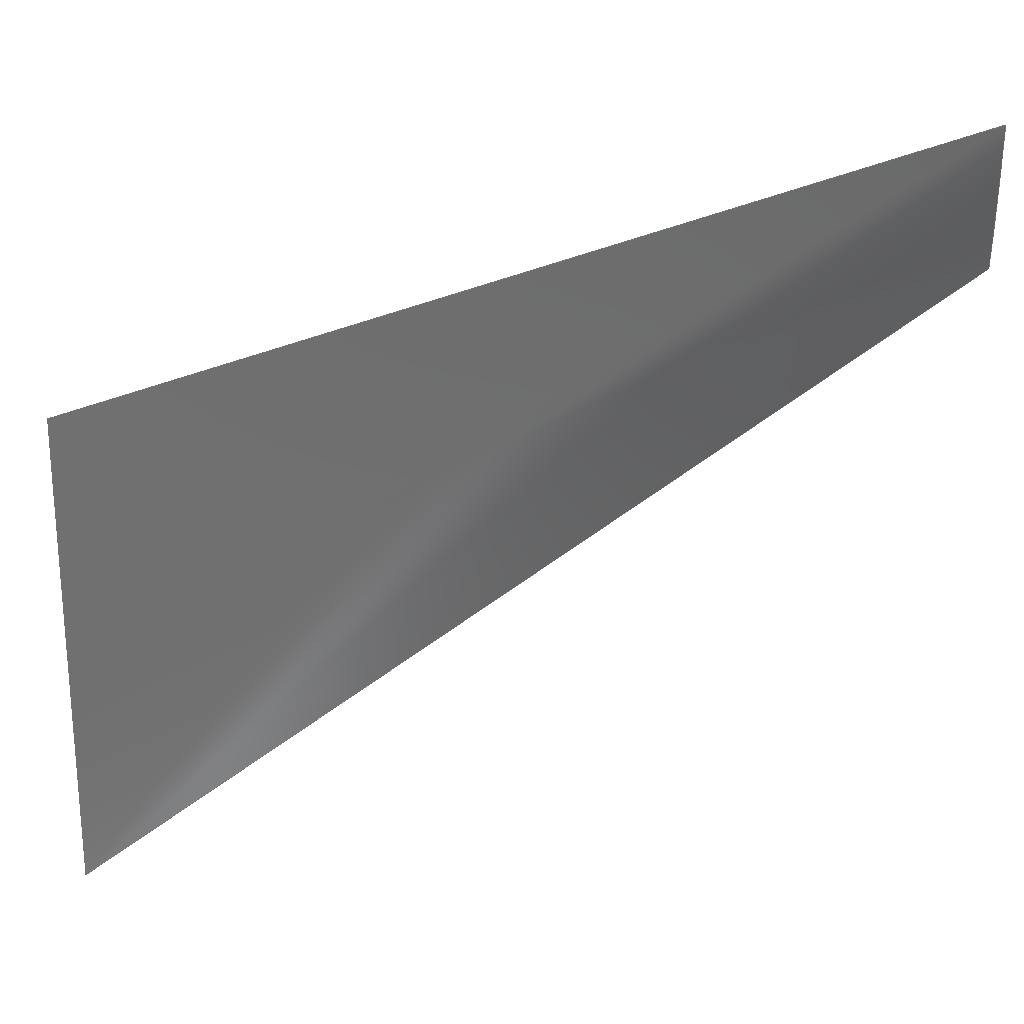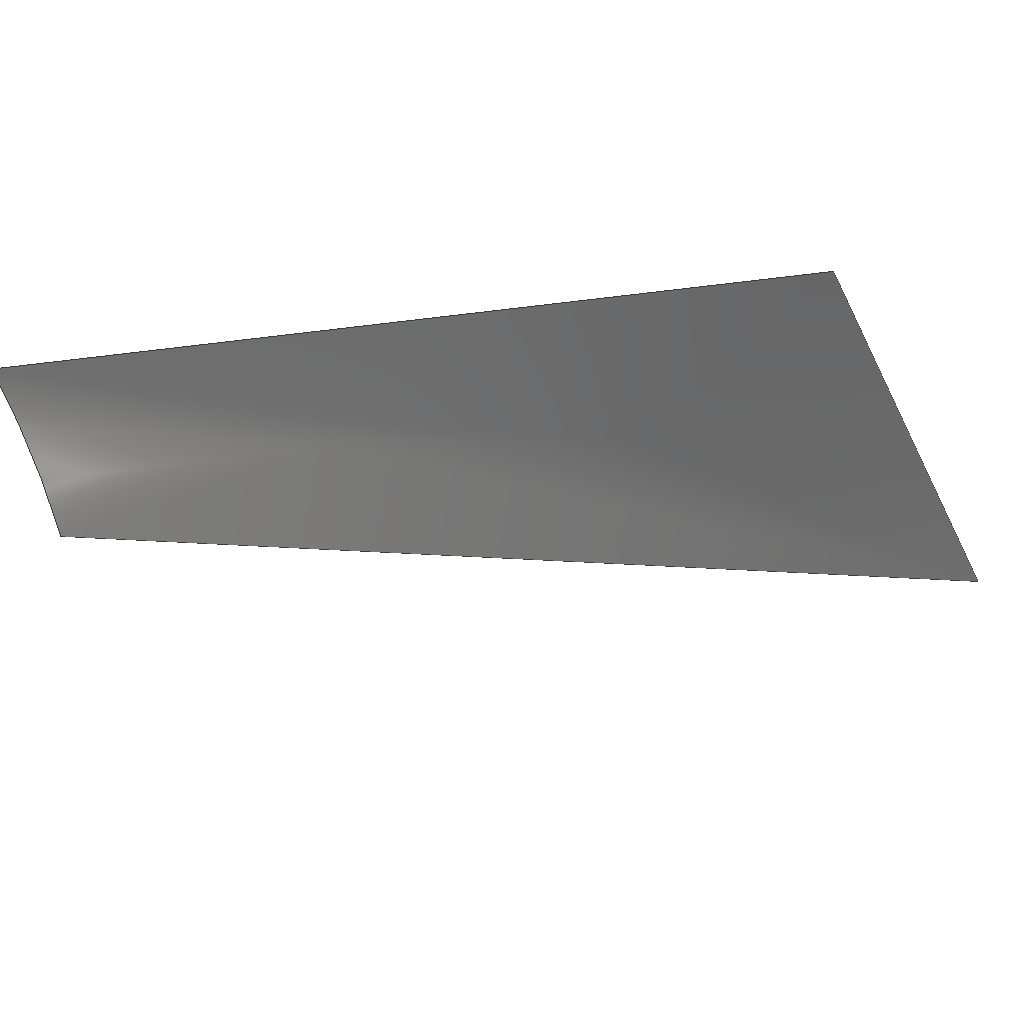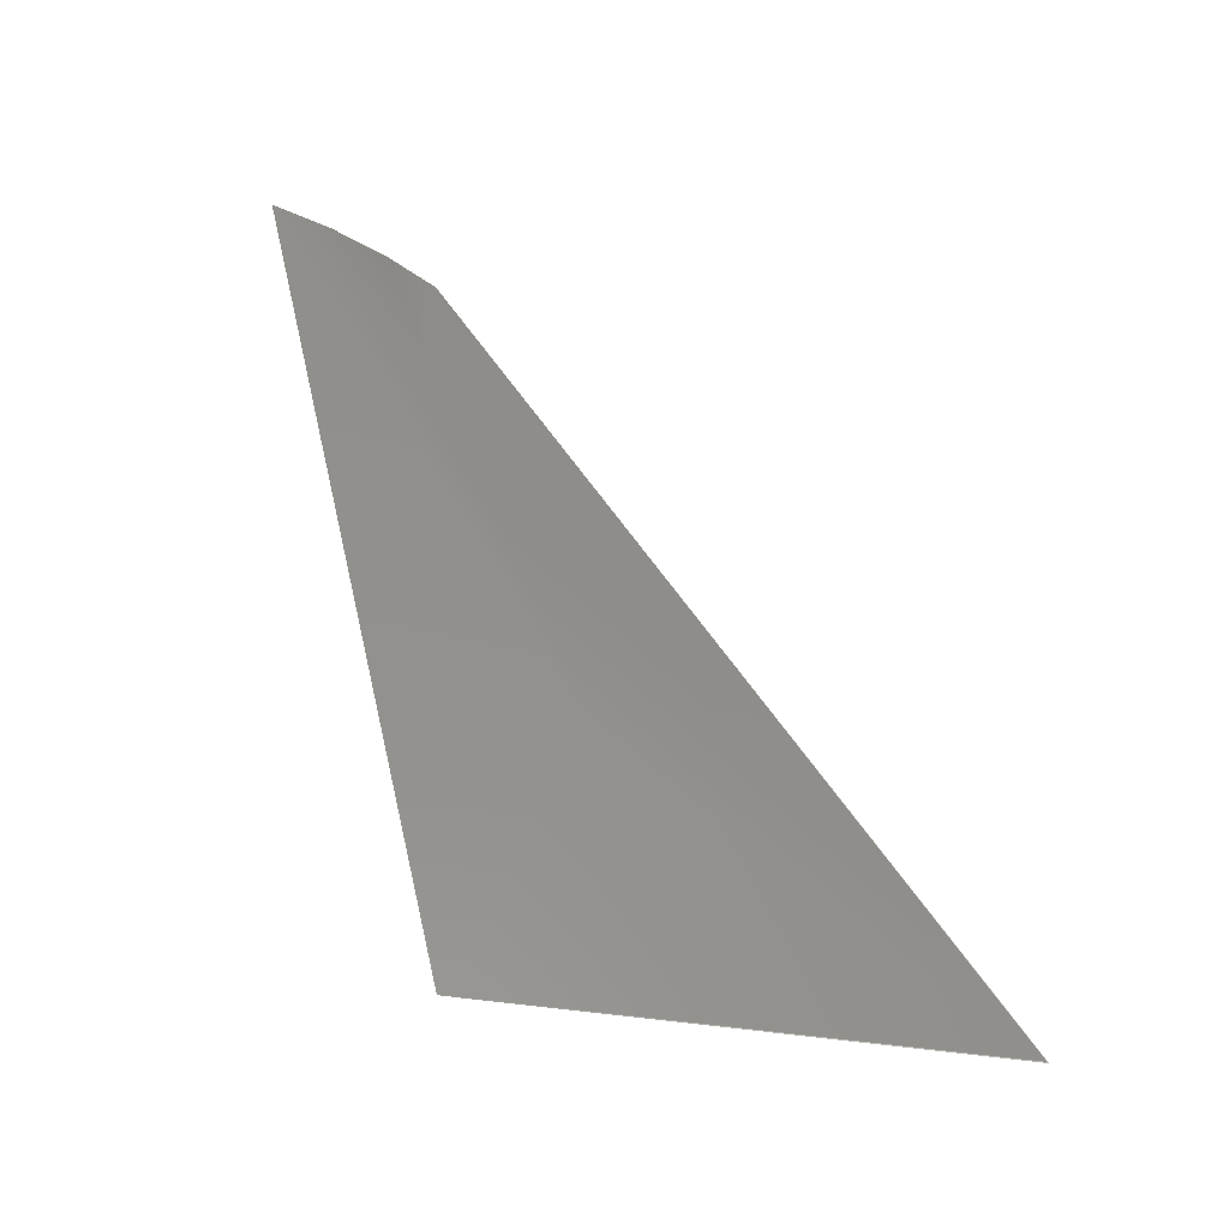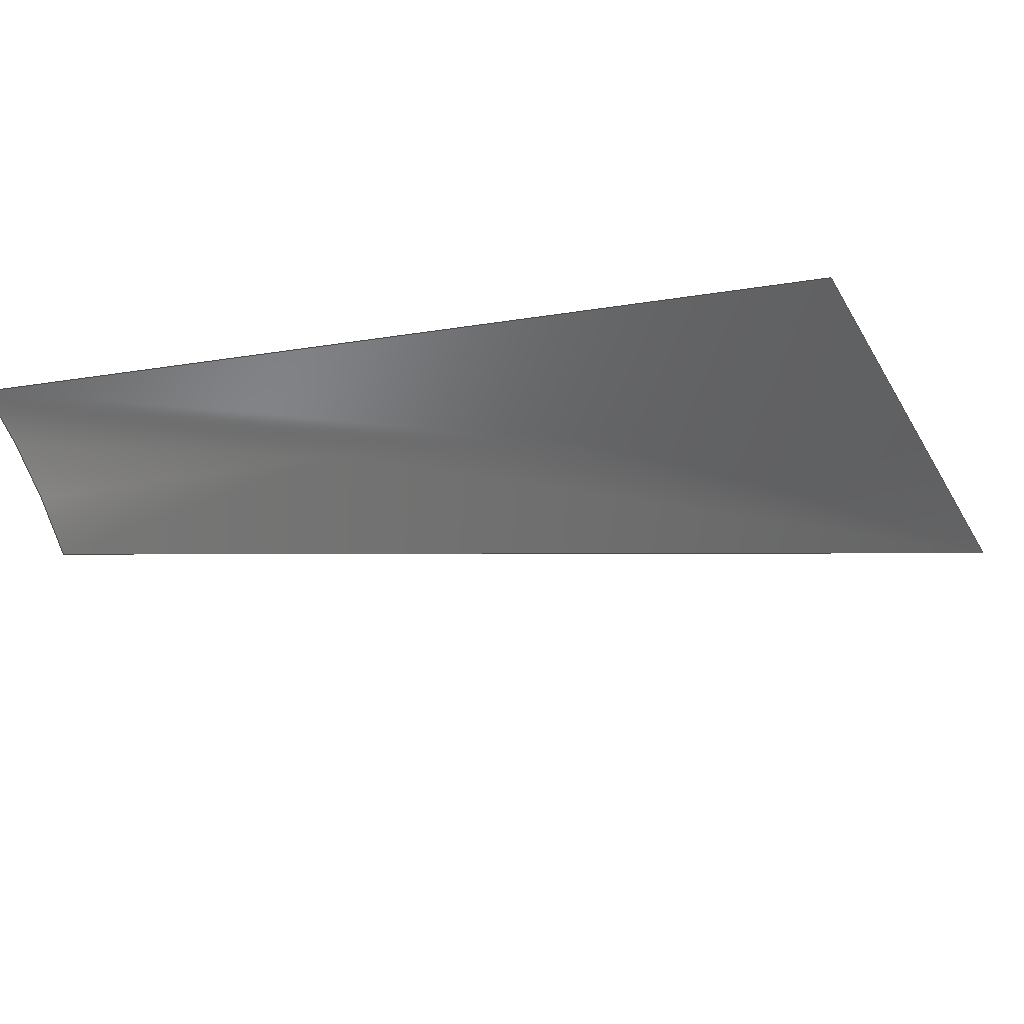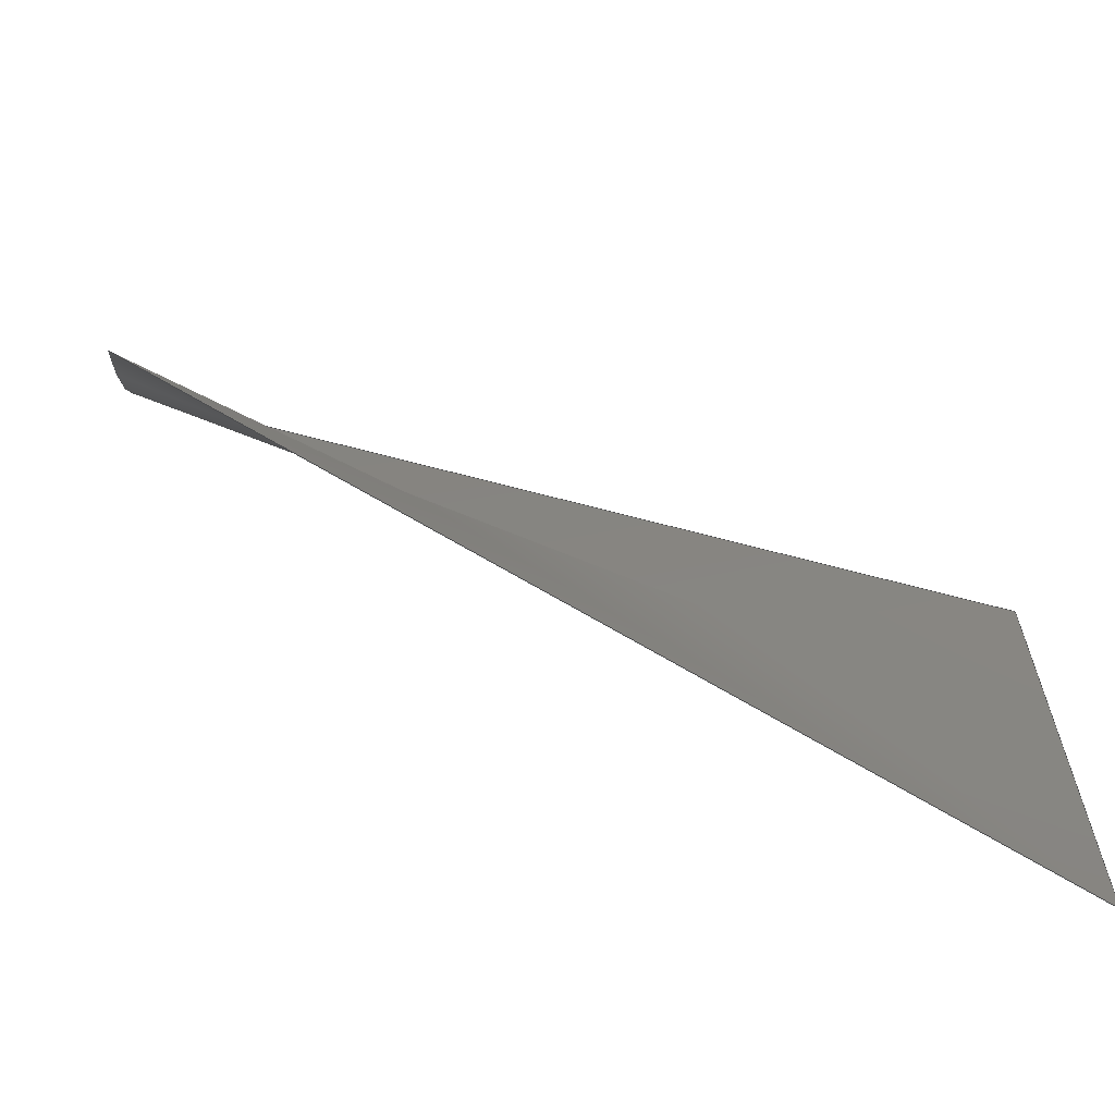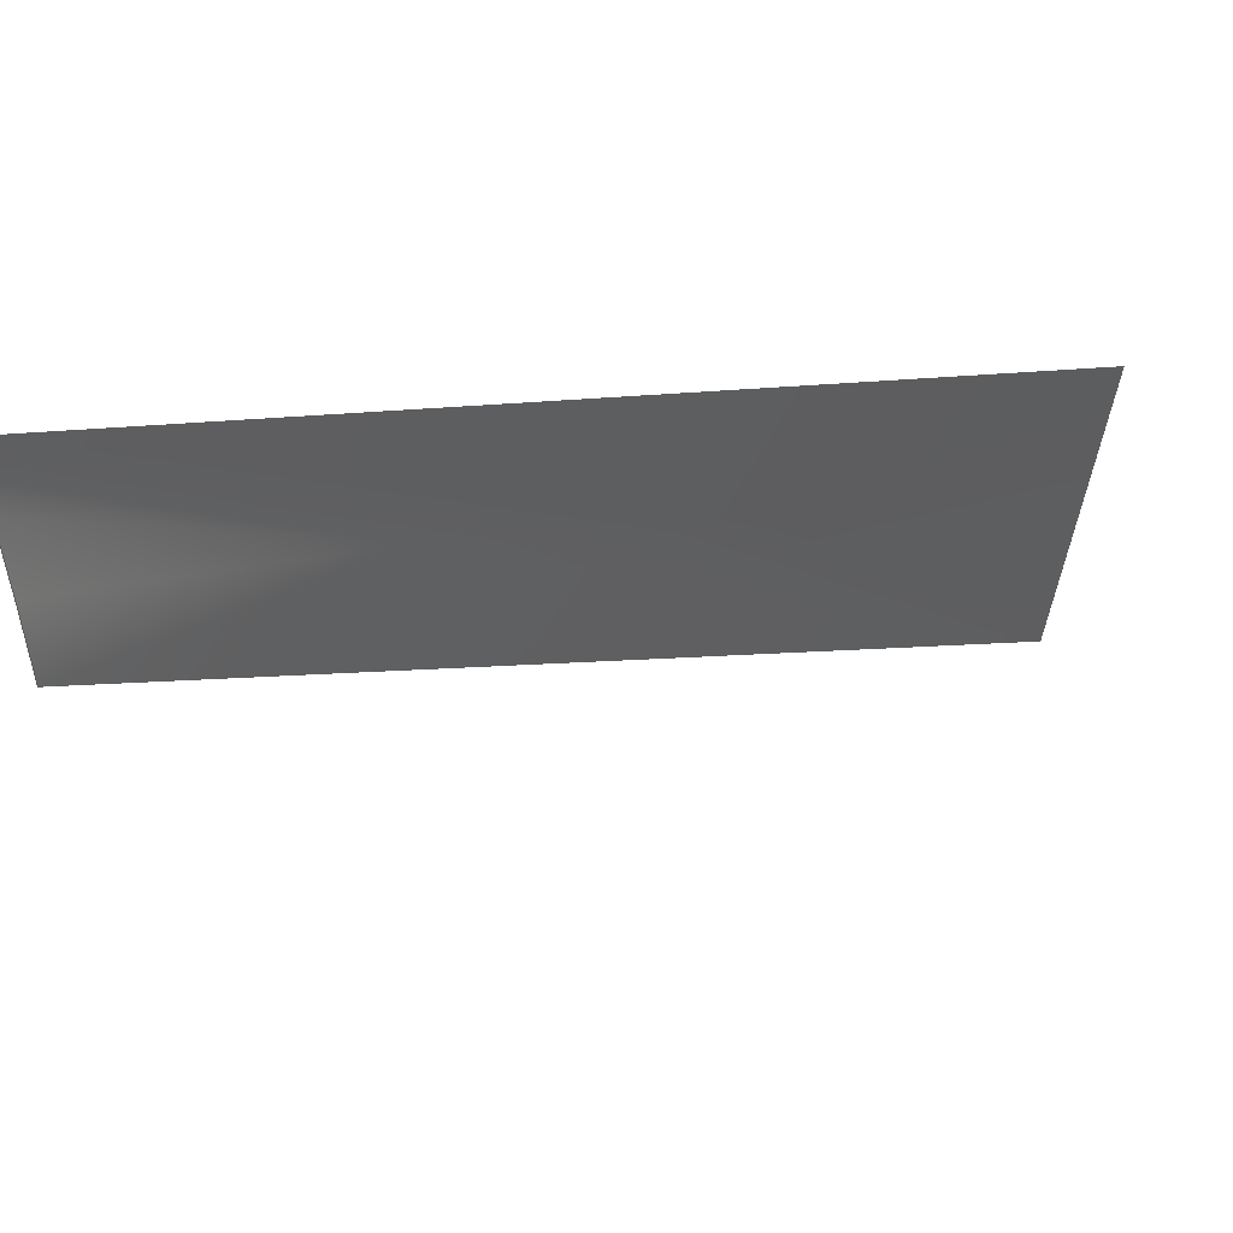
<metadata>
{"format":"step","ext":"stp","renderer":"f3d","projection":"perspective","resolution":1024,"background":"white","views":[{"elev":24.0,"azim":9.6,"up":"+Y"},{"elev":-49.2,"azim":-153.8,"up":"+Z"},{"elev":58.1,"azim":-83.2,"up":"+Z"},{"elev":-41.7,"azim":-152.0,"up":"+Z"},{"elev":-64.7,"azim":176.3,"up":"+Y"},{"elev":64.0,"azim":166.4,"up":"+Y"}]}
</metadata>
<code>
ISO-10303-21;
DATA;
#1=PRODUCT_DEFINITION_CONTEXT('',#6,'design');
#2=APPLICATION_PROTOCOL_DEFINITION('INTERNATIONAL STANDARD','automotive_design',1994,#6);
#3=PRODUCT_CATEGORY_RELATIONSHIP('NONE','NONE',#7,#8);
#4=SHAPE_DEFINITION_REPRESENTATION(#9,#10);
#5= (GEOMETRIC_REPRESENTATION_CONTEXT(3)GLOBAL_UNCERTAINTY_ASSIGNED_CONTEXT((#11))GLOBAL_UNIT_ASSIGNED_CONTEXT((#12,#13,#14))REPRESENTATION_CONTEXT('NONE','WORKSPACE'));
#6=APPLICATION_CONTEXT(' ');
#7=PRODUCT_CATEGORY('part','NONE');
#8=PRODUCT_RELATED_PRODUCT_CATEGORY('detail',' ',(#15));
#9=PRODUCT_DEFINITION_SHAPE('NONE','NONE',#16);
#10=MANIFOLD_SURFACE_SHAPE_REPRESENTATION('1',(#17,#18),#5);
#11=UNCERTAINTY_MEASURE_WITH_UNIT(LENGTH_MEASURE(1e-06),#12,'','');
#12= (CONVERSION_BASED_UNIT('MILLIMETRE',#19)LENGTH_UNIT()NAMED_UNIT(#20));
#13= (NAMED_UNIT(#21)PLANE_ANGLE_UNIT()SI_UNIT($,.RADIAN.));
#14= (NAMED_UNIT(#21)SOLID_ANGLE_UNIT()SI_UNIT($,.STERADIAN.));
#15=PRODUCT('1','','PART--DESC',(#22));
#16=PRODUCT_DEFINITION('','NONE',#23,#1);
#17=SHELL_BASED_SURFACE_MODEL('1',(#24));
#18=AXIS2_PLACEMENT_3D('',#25,#26,#27);
#19=LENGTH_MEASURE_WITH_UNIT(LENGTH_MEASURE(1),#28);
#20=DIMENSIONAL_EXPONENTS(1,0,0,0,0,0,0);
#21=DIMENSIONAL_EXPONENTS(0,0,0,0,0,0,0);
#22=PRODUCT_CONTEXT('',#6,'mechanical');
#23=PRODUCT_DEFINITION_FORMATION_WITH_SPECIFIED_SOURCE(' ','NONE',#15,.NOT_KNOWN.);
#24=CLOSED_SHELL('',(#29));
#25=CARTESIAN_POINT('',(0,0,0));
#26=DIRECTION('',(0,0,1));
#27=DIRECTION('',(1,0,0));
#28= (NAMED_UNIT(#20)LENGTH_UNIT()SI_UNIT(.MILLI.,.METRE.));
#29=FACE_SURFACE('',(#30),#31,.F.);
#30=FACE_BOUND('',#32,.T.);
#31=(B_SPLINE_SURFACE(2,3,((#33,#34,#35,#36),(#37,#38,#39,#40),(#41,#42,#43,#44)),.UNSPECIFIED.,.F.,.F.,.F.)B_SPLINE_SURFACE_WITH_KNOTS((3,3),(4,4),(0.3927,1.089),(-3.887,0),.UNSPECIFIED.)RATIONAL_B_SPLINE_SURFACE(((1,1,1,1),(0.9808,0.9872,0.9936,1),(1,1,1,1)))BOUNDED_SURFACE()REPRESENTATION_ITEM('')GEOMETRIC_REPRESENTATION_ITEM()SURFACE());
#32=EDGE_LOOP('',(#45,#46,#47,#48));
#33=CARTESIAN_POINT('',(25.58,-30.98,3.329));
#34=CARTESIAN_POINT('',(24.46,-31.82,3.519));
#35=CARTESIAN_POINT('',(23.35,-32.66,3.71));
#36=CARTESIAN_POINT('',(22.24,-33.5,3.9));
#37=CARTESIAN_POINT('',(25.58,-30.7,3.603));
#38=CARTESIAN_POINT('',(24.45,-31.32,3.703));
#39=CARTESIAN_POINT('',(23.34,-31.93,3.802));
#40=CARTESIAN_POINT('',(22.24,-32.52,3.9));
#41=CARTESIAN_POINT('',(25.58,-30.35,3.752));
#42=CARTESIAN_POINT('',(24.46,-30.75,3.801));
#43=CARTESIAN_POINT('',(23.35,-31.15,3.851));
#44=CARTESIAN_POINT('',(22.24,-31.55,3.9));
#45=ORIENTED_EDGE('',*,*,#49,.T.);
#46=ORIENTED_EDGE('',*,*,#50,.T.);
#47=ORIENTED_EDGE('',*,*,#51,.T.);
#48=ORIENTED_EDGE('',*,*,#52,.T.);
#49=EDGE_CURVE('',#53,#54,#55,.F.);
#50=EDGE_CURVE('',#54,#56,#57,.F.);
#51=EDGE_CURVE('',#56,#58,#59,.T.);
#52=EDGE_CURVE('',#58,#53,#60,.T.);
#53=VERTEX_POINT('',#61);
#54=VERTEX_POINT('',#62);
#55=CIRCLE('',#63,1.95);
#56=VERTEX_POINT('',#64);
#57=B_SPLINE_CURVE_WITH_KNOTS('',3,(#65,#66,#67,#68),.UNSPECIFIED.,.F.,.F.,(4,4),(0,4.222),.UNSPECIFIED.);
#58=VERTEX_POINT('',#69);
#59=LINE('',#70,#71);
#60=B_SPLINE_CURVE_WITH_KNOTS('',3,(#72,#73,#74,#75),.UNSPECIFIED.,.F.,.F.,(4,4),(0,3.552),.UNSPECIFIED.);
#61=CARTESIAN_POINT('',(25.58,-30.35,3.752));
#62=CARTESIAN_POINT('',(25.58,-30.98,3.329));
#63=AXIS2_PLACEMENT_3D('',#76,#77,#78);
#64=CARTESIAN_POINT('',(22.24,-33.5,3.9));
#65=CARTESIAN_POINT('',(22.24,-33.5,3.9));
#66=CARTESIAN_POINT('',(23.35,-32.66,3.71));
#67=CARTESIAN_POINT('',(24.46,-31.82,3.519));
#68=CARTESIAN_POINT('',(25.58,-30.98,3.329));
#69=CARTESIAN_POINT('',(22.24,-31.55,3.9));
#70=CARTESIAN_POINT('',(22.24,-33.5,3.9));
#71=VECTOR('',#79,1);
#72=CARTESIAN_POINT('',(22.24,-31.55,3.9));
#73=CARTESIAN_POINT('',(23.35,-31.15,3.851));
#74=CARTESIAN_POINT('',(24.46,-30.75,3.801));
#75=CARTESIAN_POINT('',(25.58,-30.35,3.752));
#76=CARTESIAN_POINT('',(25.58,-29.6,1.95));
#77=DIRECTION('',(-1,-0,-6.123e-17));
#78=DIRECTION('',(0,-1,0));
#79=DIRECTION('',(0,1,0));
ENDSEC;
END-ISO-10303-21;

</code>
